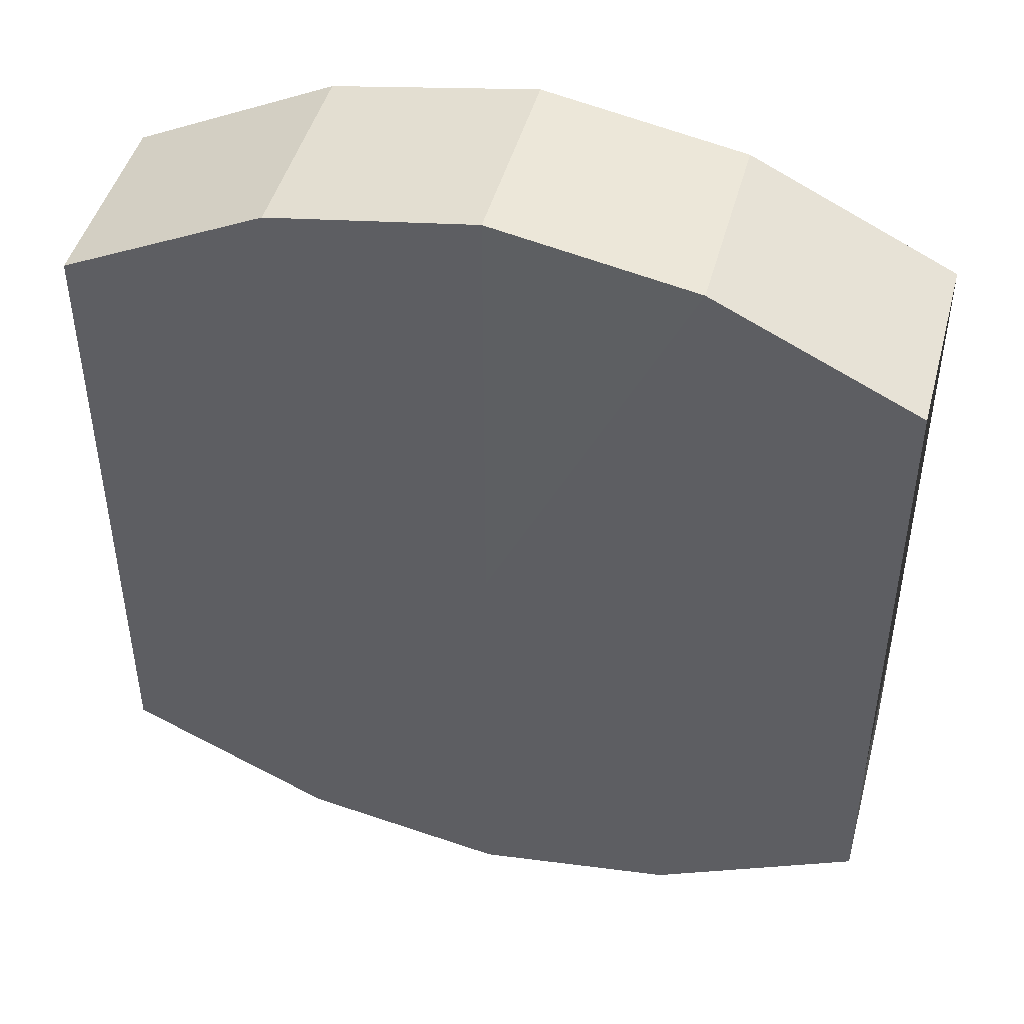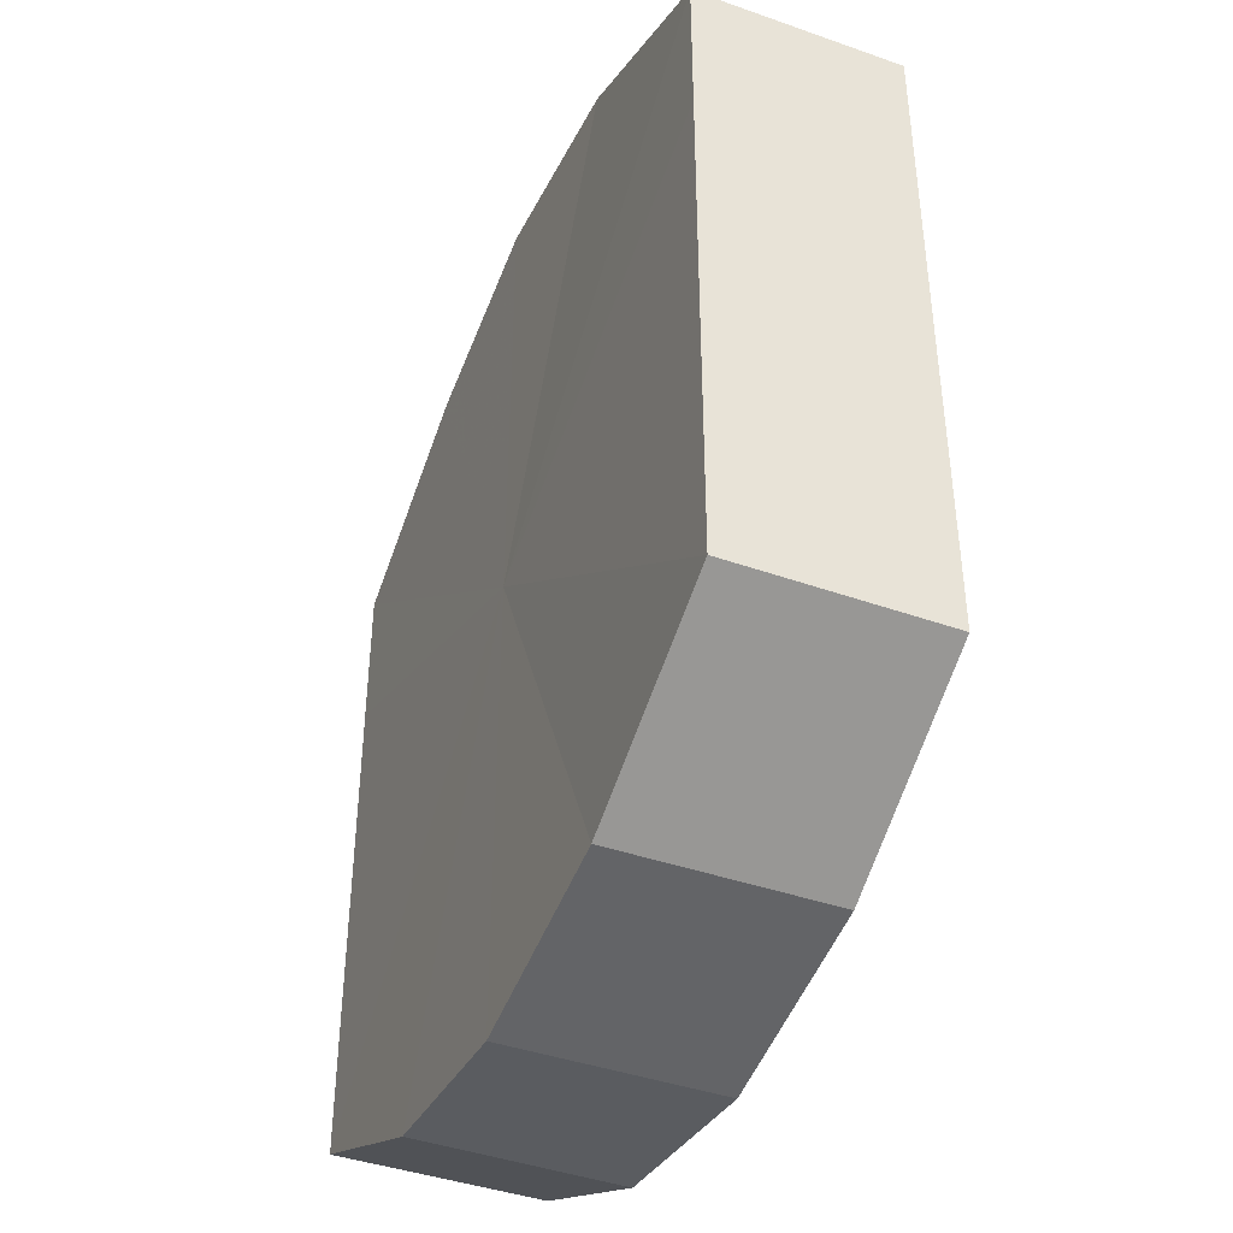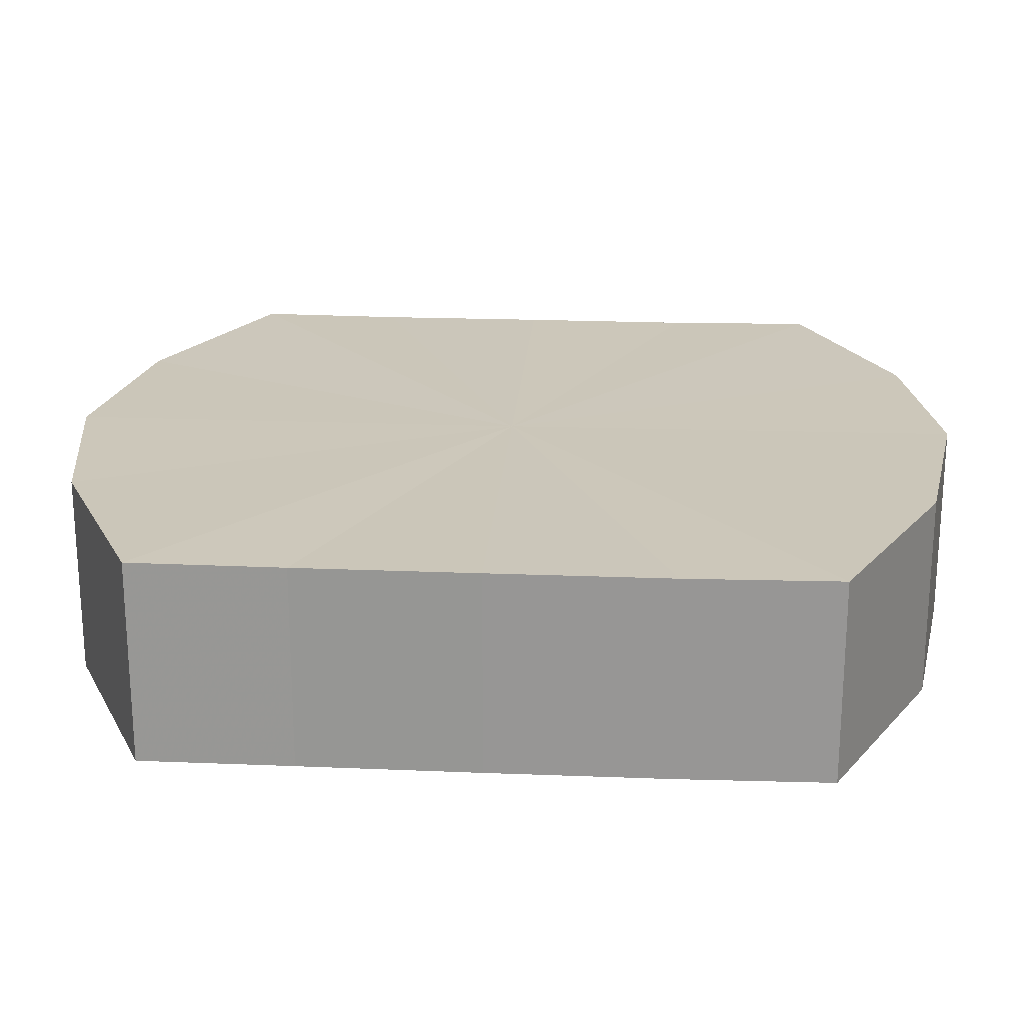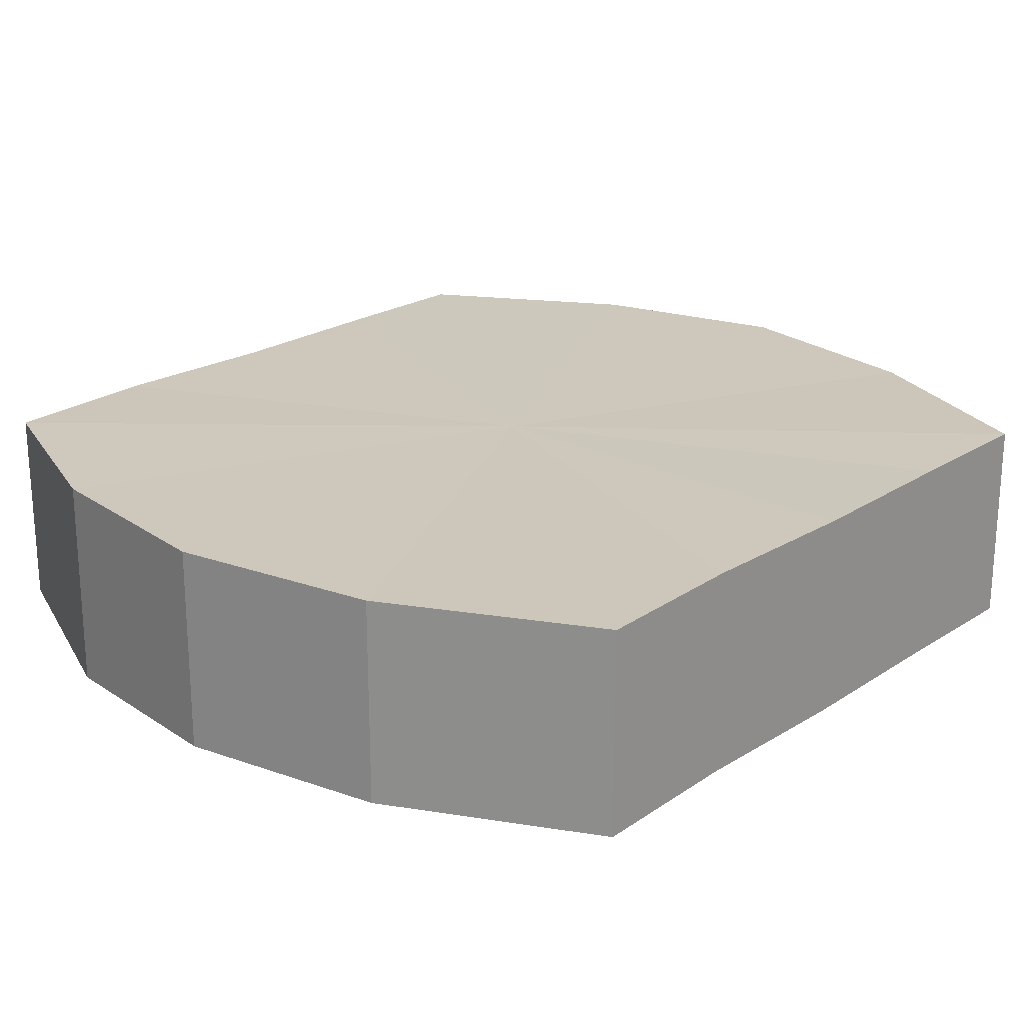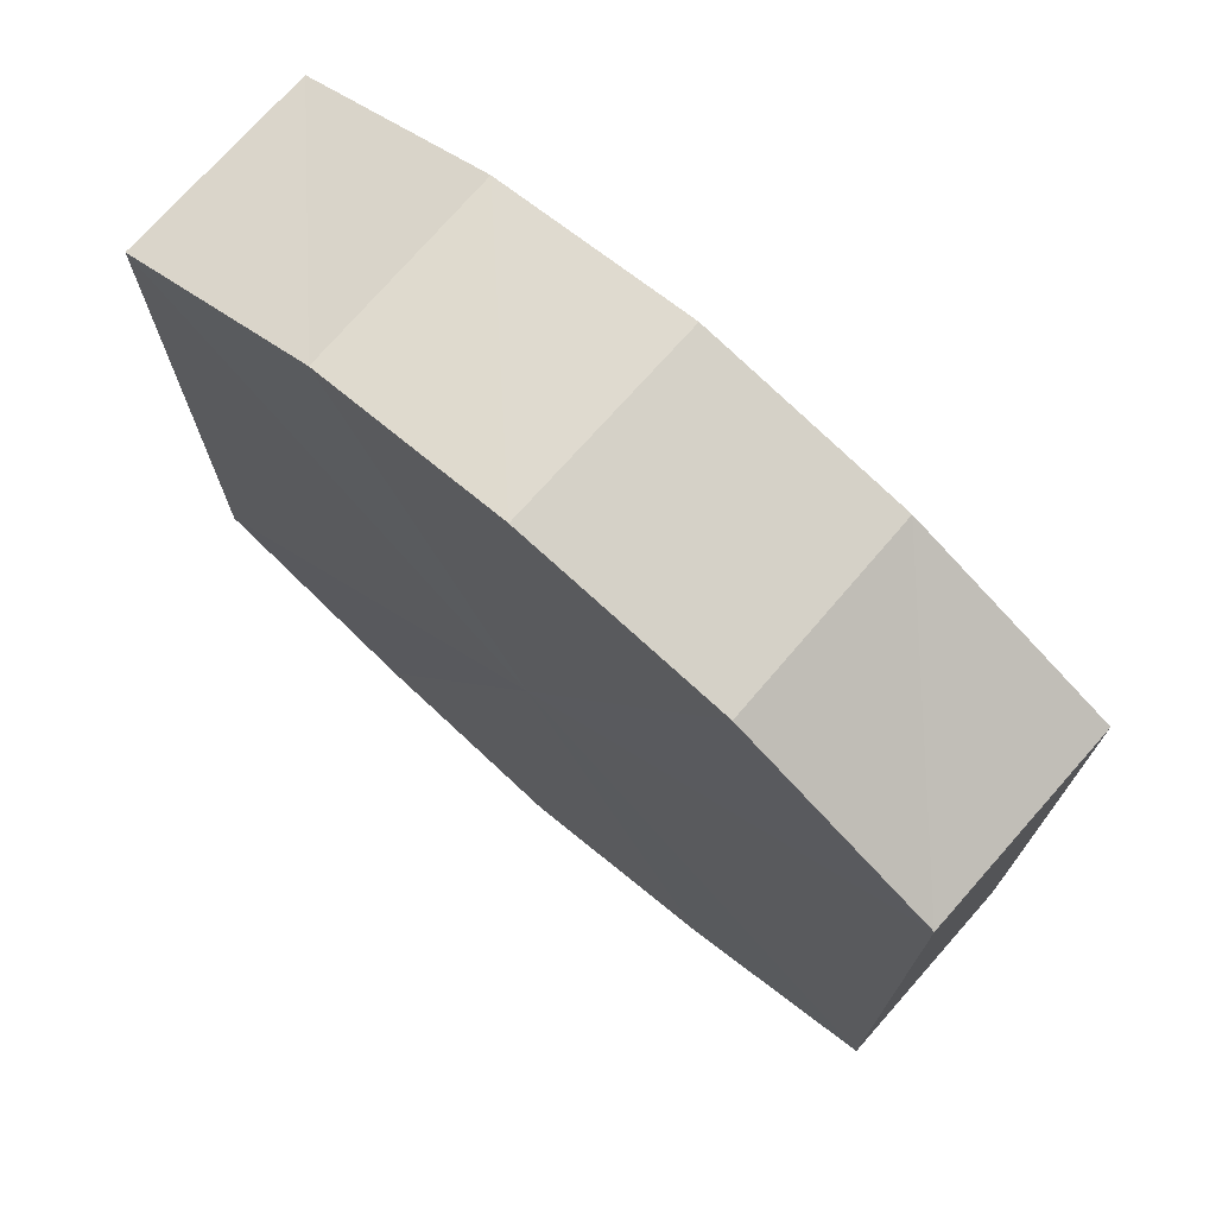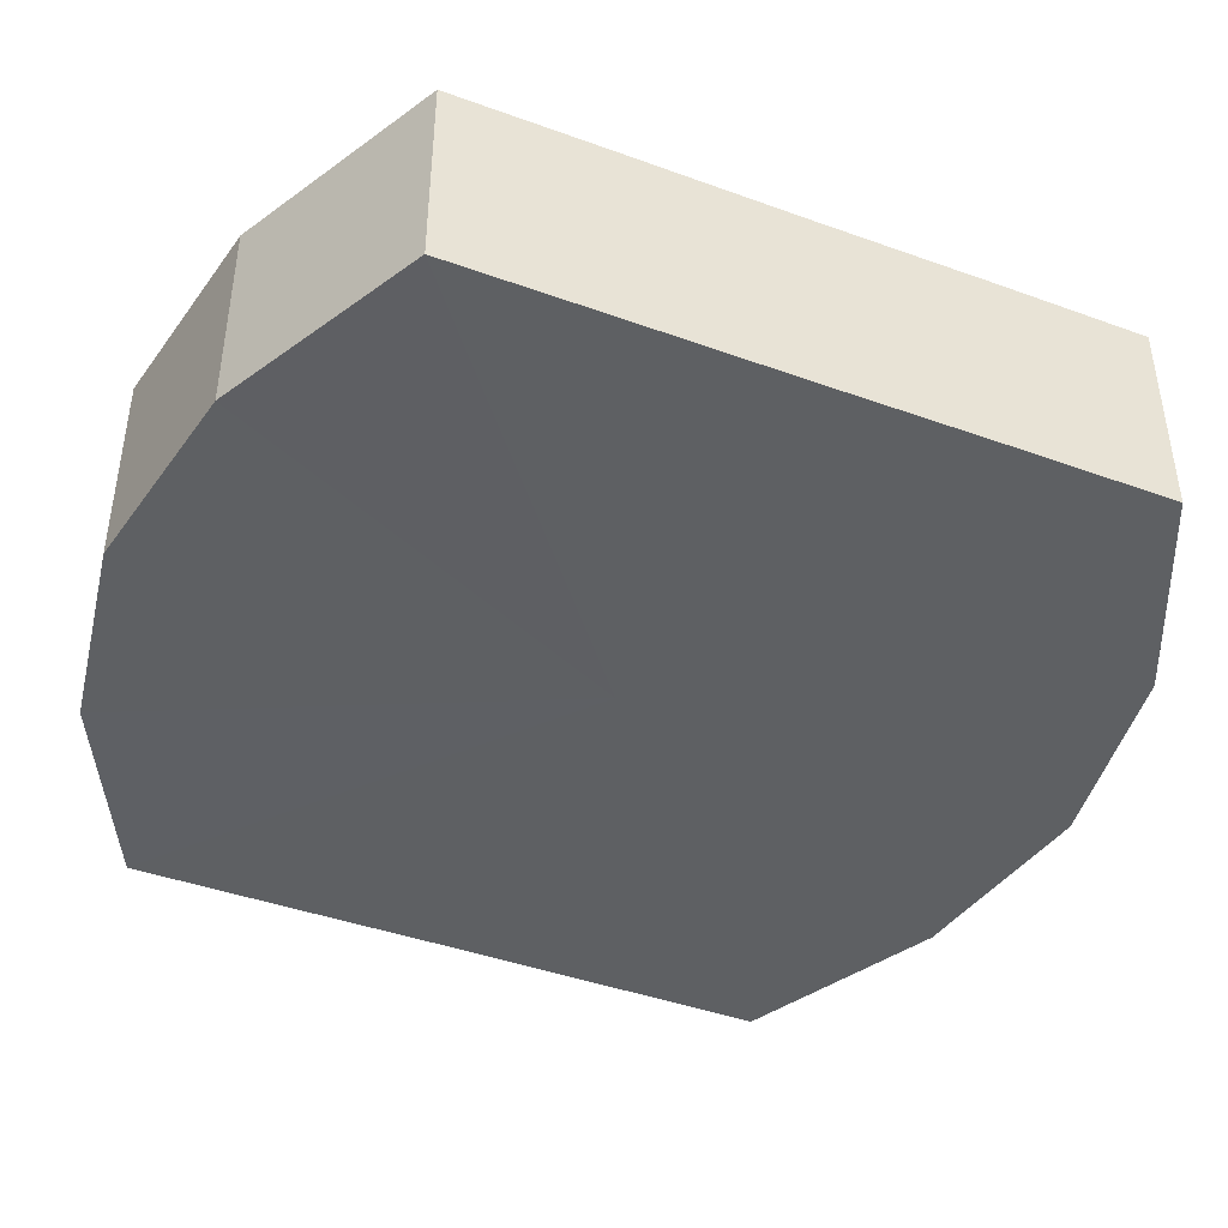
<metadata>
{"format":"obj","ext":"obj","renderer":"f3d","projection":"perspective","resolution":1024,"background":"white","views":[{"elev":45.9,"azim":-165.1,"up":"+Z"},{"elev":-42.7,"azim":67.5,"up":"+Z"},{"elev":21.3,"azim":93.8,"up":"+Y"},{"elev":21.8,"azim":-138.7,"up":"+Y"},{"elev":73.4,"azim":41.1,"up":"+Z"},{"elev":-42.7,"azim":-113.3,"up":"+Y"}]}
</metadata>
<code>
o 12144
v 2174 1877 14.18
v 2174 1877 14.18
v 2174 1877 14.18
v 2174 1877 14.18
v 2174 1877 14.18
v 2174 1877 14.18
v 2174 1877 14.18
v 2174 1877 14.19
v 2174 1877 14.18
v 2174 1877 14.18
v 2174 1877 14.18
v 2174 1877 14.2
v 2174 1877 14.19
v 2174 1877 14.19
v 2174 1877 14.19
v 2174 1877 14.21
v 2174 1877 14.2
v 2174 1877 14.2
v 2174 1877 14.2
v 2174 1877 14.22
v 2174 1877 14.21
v 2174 1877 14.21
v 2174 1877 14.21
v 2174 1877 14.22
v 2174 1877 14.22
v 2174 1877 14.22
v 2174 1877 14.22
v 2174 1877 14.22
v 2174 1877 14.22
v 2174 1877 14.22
v 2174 1877 14.22
v 2174 1877 14.22
v 2174 1877 14.18
v 2174 1877 14.18
v 2174 1877 14.18
v 2174 1877 14.18
v 2174 1877 14.18
v 2174 1877 14.18
v 2174 1877 14.18
v 2174 1877 14.18
v 2174 1877 14.18
v 2174 1877 14.19
v 2174 1877 14.19
v 2174 1877 14.19
v 2174 1877 14.18
v 2174 1877 14.2
v 2174 1877 14.19
v 2174 1877 14.2
v 2174 1877 14.2
v 2174 1877 14.21
v 2174 1877 14.2
v 2174 1877 14.22
v 2174 1877 14.21
v 2174 1877 14.21
v 2174 1877 14.21
v 2174 1877 14.22
v 2174 1877 14.22
v 2174 1877 14.22
v 2174 1877 14.22
v 2174 1877 14.22
v 2174 1877 14.22
v 2174 1877 14.22
v 2174 1877 14.22
v 2174 1877 14.22
v 2174 1877 14.2
v 2174 1877 14.18
v 2174 1877 14.18
v 2174 1877 14.18
v 2174 1877 14.18
v 2174 1877 14.19
v 2174 1877 14.18
v 2174 1877 14.2
v 2174 1877 14.19
v 2174 1877 14.21
v 2174 1877 14.2
v 2174 1877 14.22
v 2174 1877 14.21
v 2174 1877 14.22
v 2174 1877 14.22
v 2174 1877 14.22
v 2174 1877 14.22
v 2174 1877 14.2
v 2174 1877 14.18
v 2174 1877 14.18
v 2174 1877 14.18
v 2174 1877 14.18
v 2174 1877 14.18
v 2174 1877 14.19
v 2174 1877 14.19
v 2174 1877 14.2
v 2174 1877 14.2
v 2174 1877 14.21
v 2174 1877 14.21
v 2174 1877 14.22
v 2174 1877 14.22
v 2174 1877 14.22
v 2174 1877 14.22
v 2174 1877 14.22
f 1 2 3
f 2 4 5
f 6 1 7
f 4 8 9
f 10 6 11
f 8 12 13
f 14 10 15
f 12 16 17
f 18 14 19
f 16 20 21
f 22 18 23
f 20 24 25
f 26 22 27
f 24 28 29
f 30 26 31
f 28 30 32
f 33 34 35
f 35 36 37
f 38 39 33
f 40 41 38
f 37 42 43
f 44 45 40
f 46 47 44
f 43 48 49
f 50 51 46
f 52 53 50
f 49 54 55
f 56 57 52
f 58 59 56
f 55 60 61
f 62 63 58
f 61 64 62
f 65 66 67
f 65 68 66
f 65 67 69
f 65 70 68
f 65 69 71
f 65 72 70
f 65 71 73
f 65 74 72
f 65 73 75
f 65 76 74
f 65 75 77
f 65 78 76
f 65 77 79
f 65 80 78
f 65 79 81
f 65 81 80
f 82 83 84
f 82 85 83
f 82 84 86
f 82 87 85
f 82 86 88
f 82 89 87
f 82 88 90
f 82 91 89
f 82 90 92
f 82 93 91
f 82 92 94
f 82 95 93
f 82 94 96
f 82 97 95
f 82 96 98
f 82 98 97

</code>
